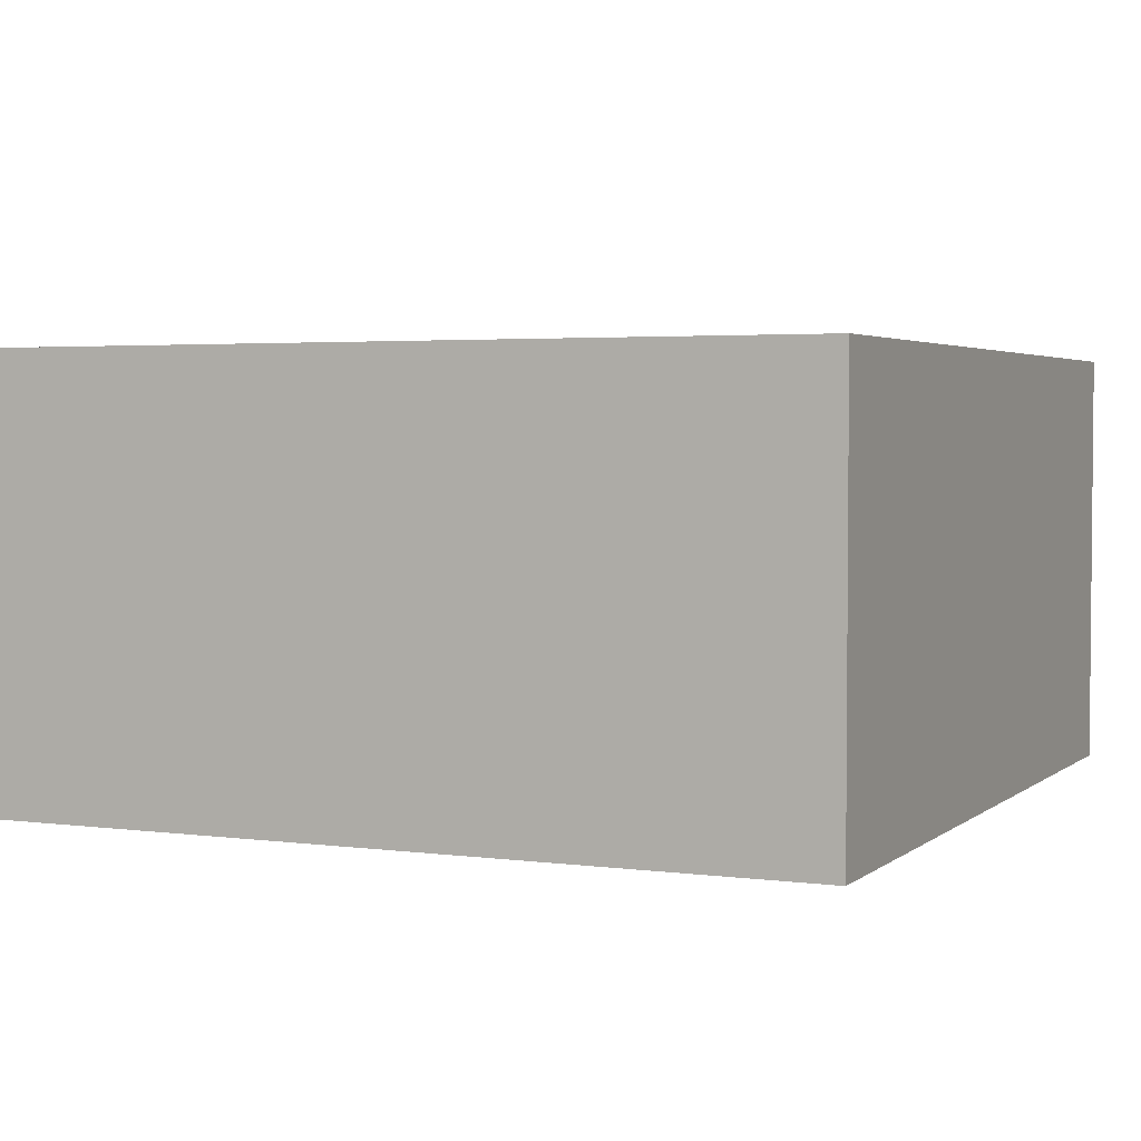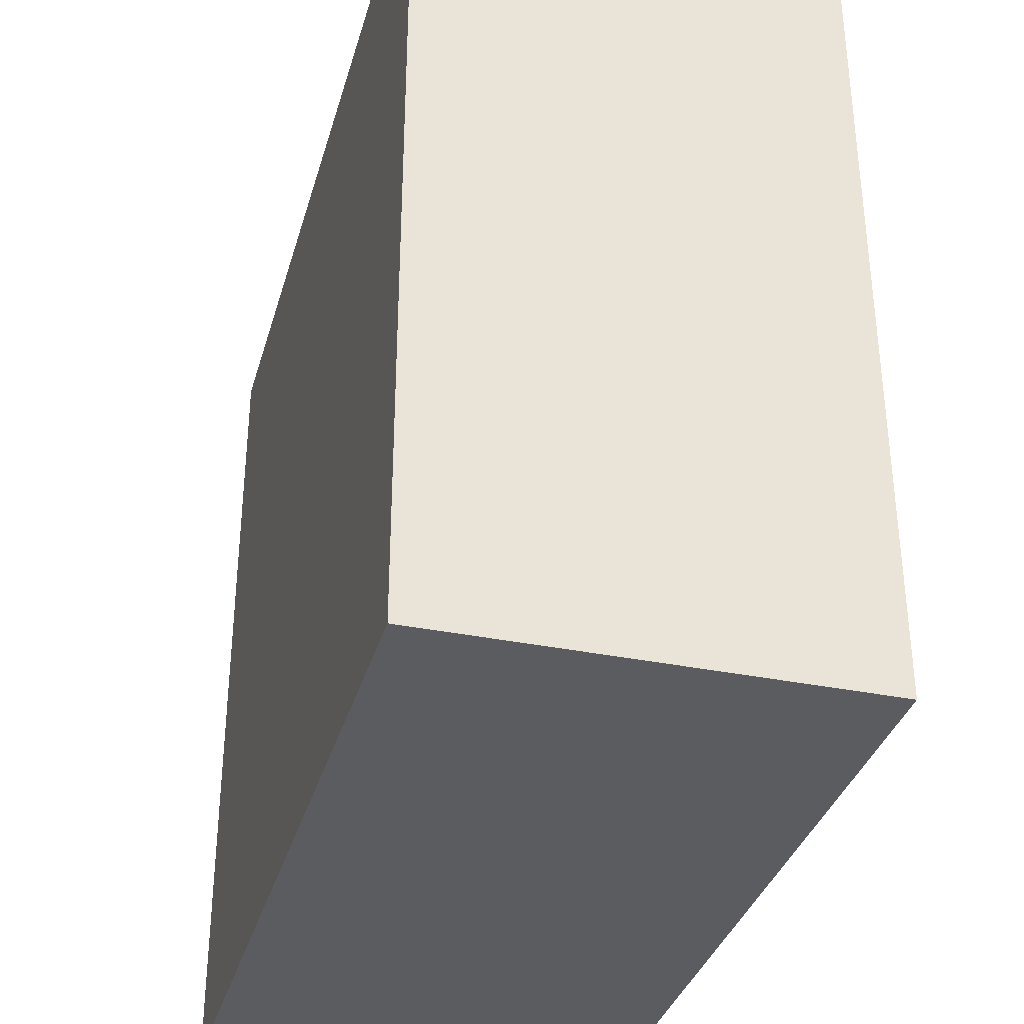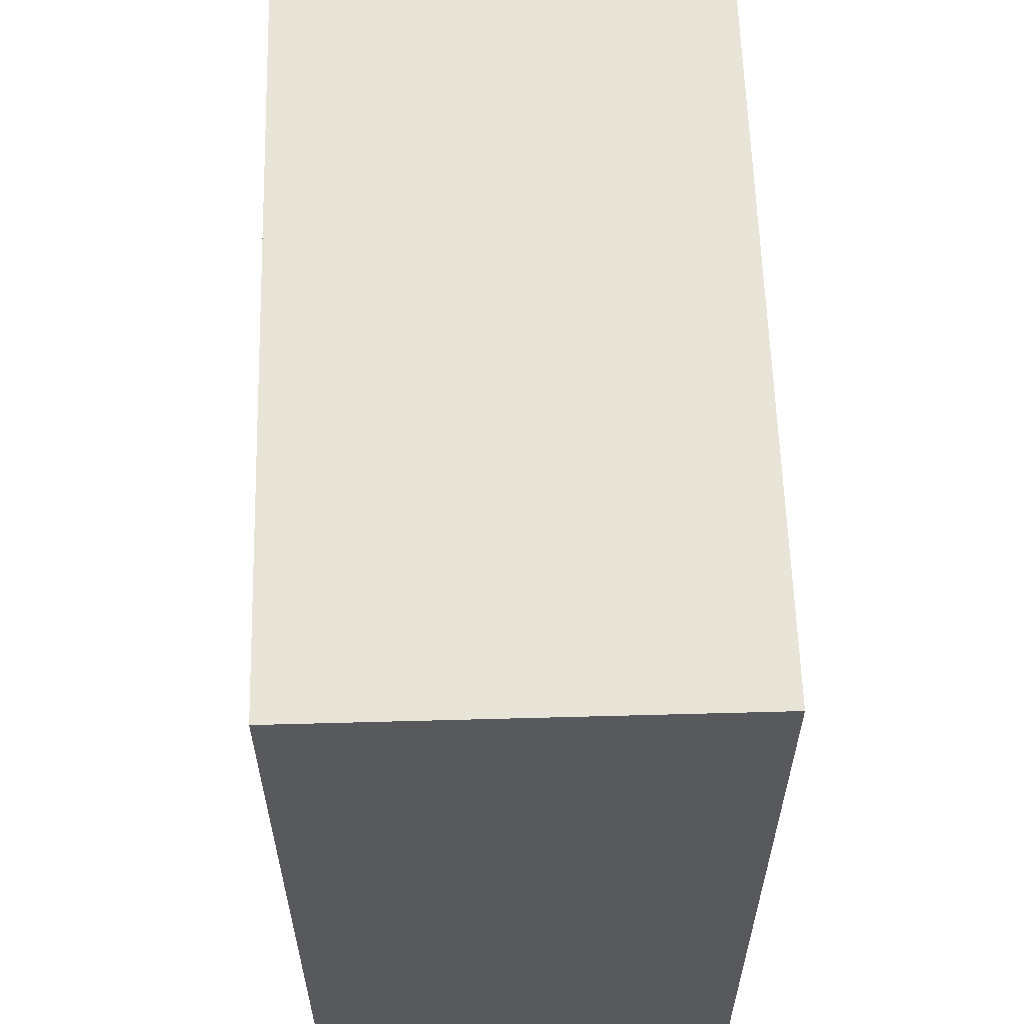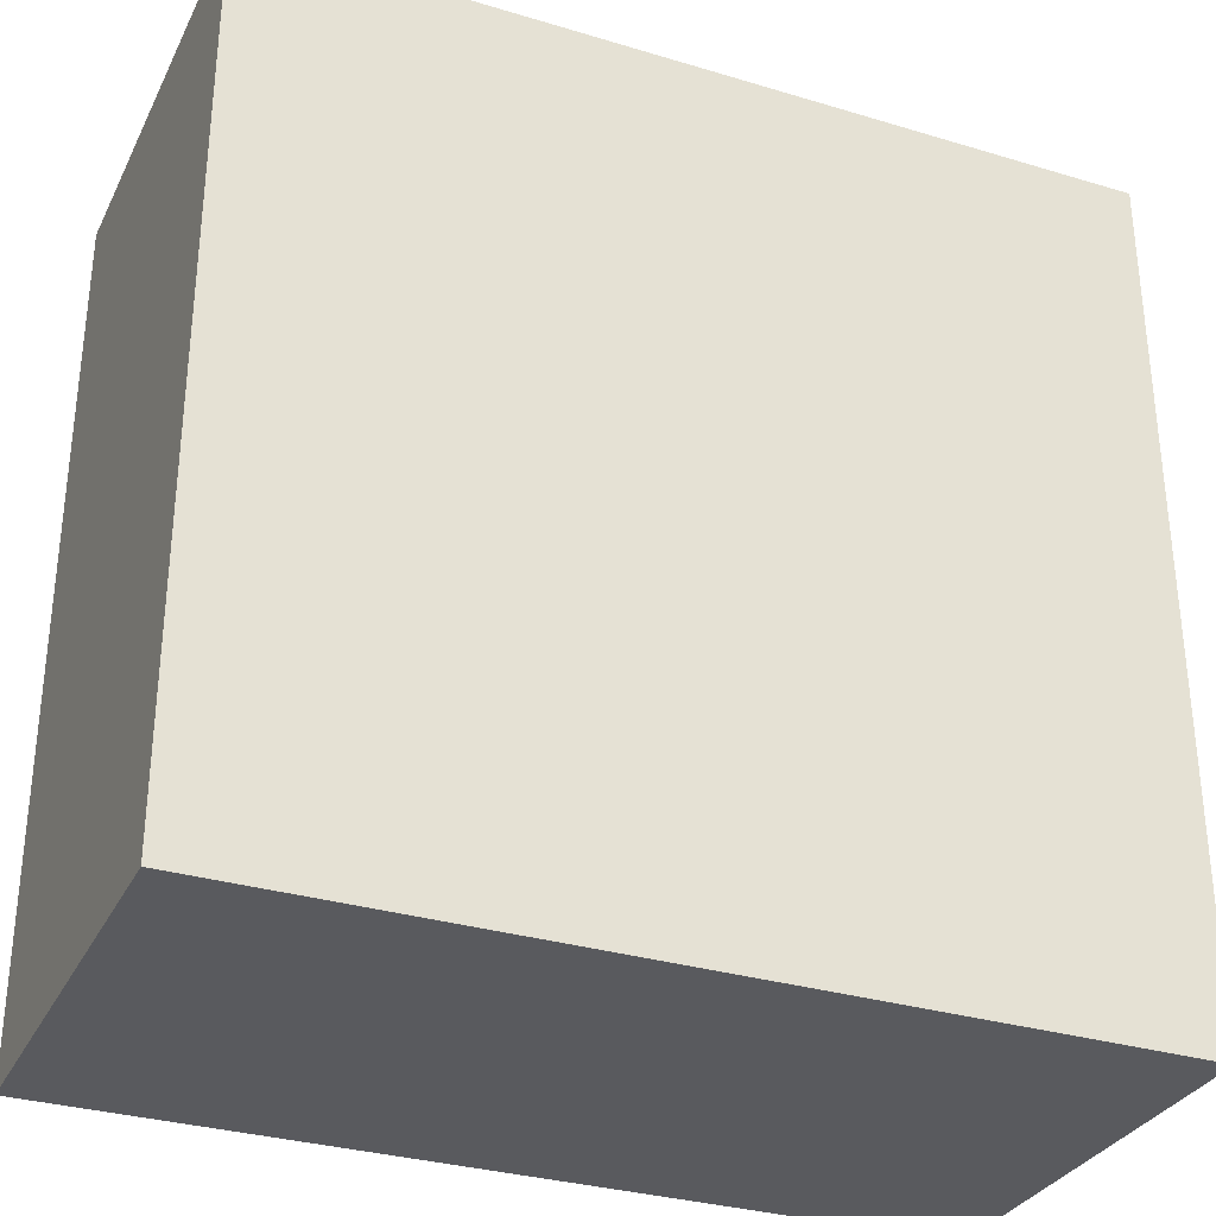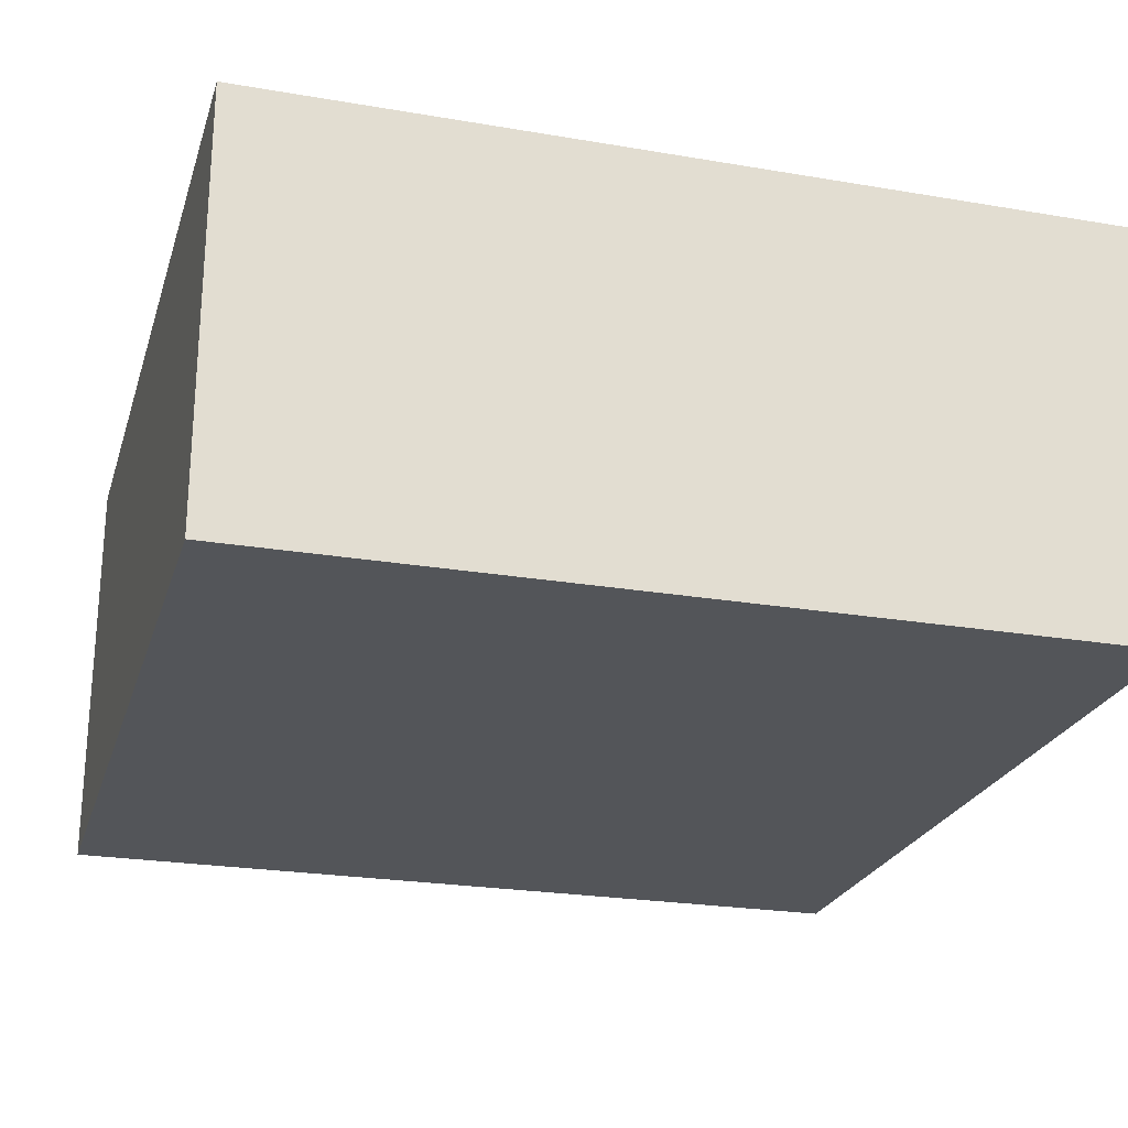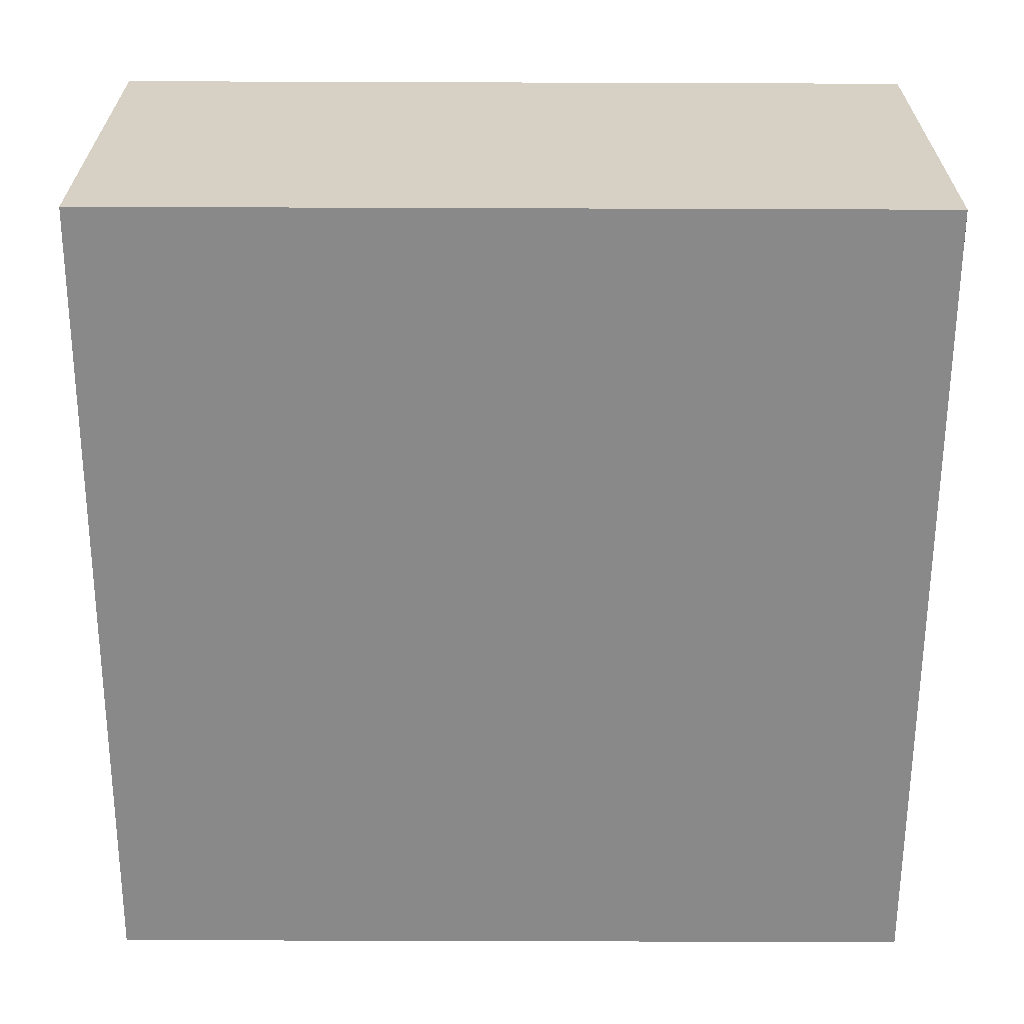
<metadata>
{"format":"obj","ext":"obj","renderer":"f3d","projection":"perspective","resolution":1024,"background":"white","views":[{"elev":3.2,"azim":-65.7,"up":"+Y"},{"elev":-34.8,"azim":-105.3,"up":"+Z"},{"elev":60.2,"azim":-91.6,"up":"+Z"},{"elev":-31.8,"azim":-23.0,"up":"+Z"},{"elev":-24.0,"azim":164.2,"up":"+Y"},{"elev":-63.3,"azim":179.8,"up":"+Y"}]}
</metadata>
<code>
o Cube.001
v -0.5 0.1 -0.5
v 0.5 0.1 0.5
v 0.5 0.1 -0.5
v -0.5 -0.4 0.5
v 0.5 -0.4 0.5
v -0.5 0.1 0.5
v -0.5 -0.4 -0.5
v 0.5 -0.4 -0.5
f 1 2 3
f 2 4 5
f 6 7 4
f 8 4 7
f 3 5 8
f 1 8 7
f 1 6 2
f 2 6 4
f 6 1 7
f 8 5 4
f 3 2 5
f 1 3 8

</code>
